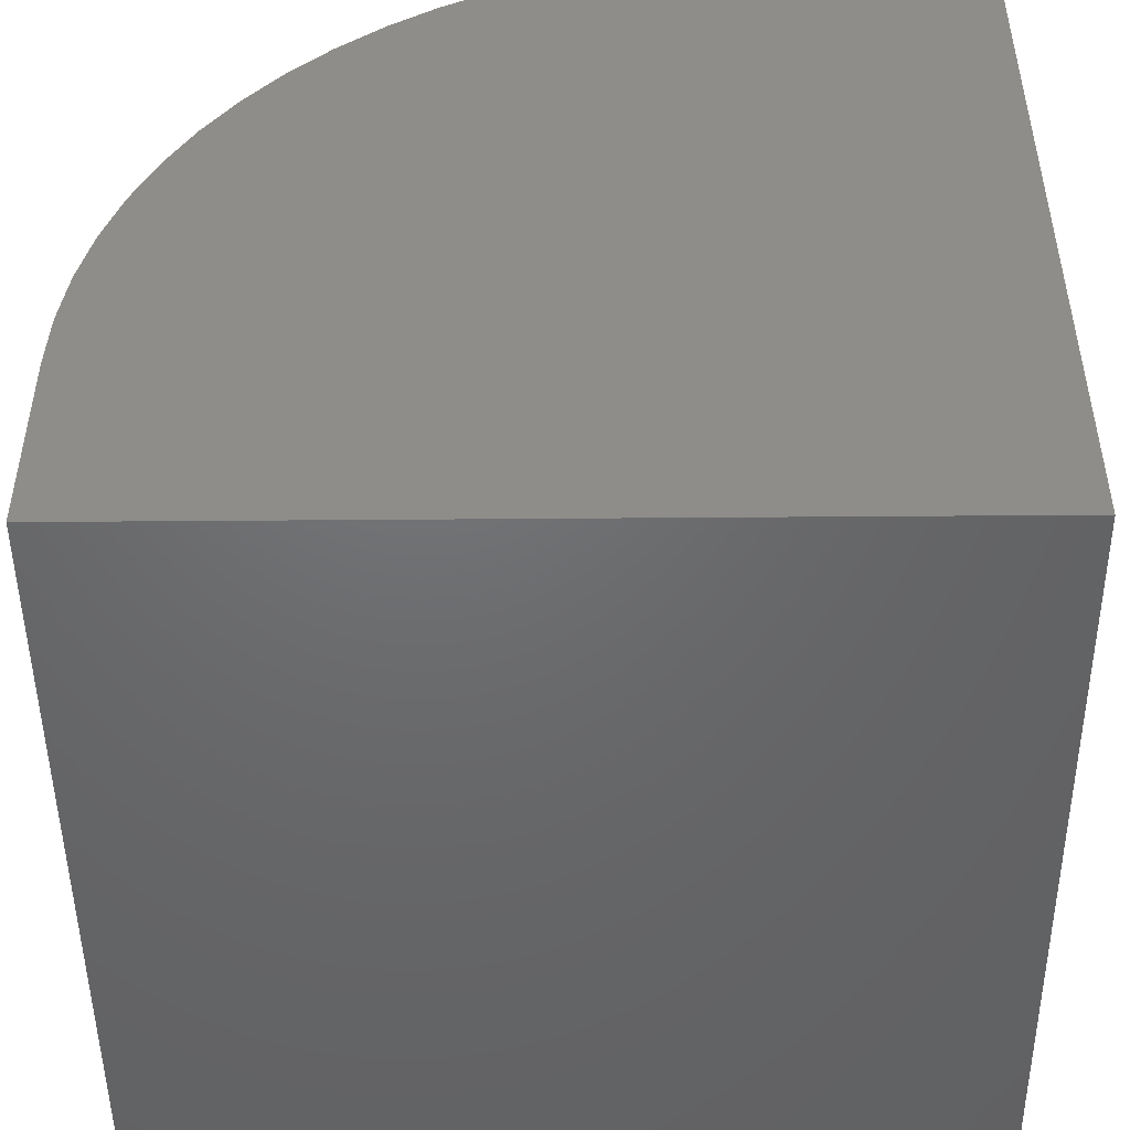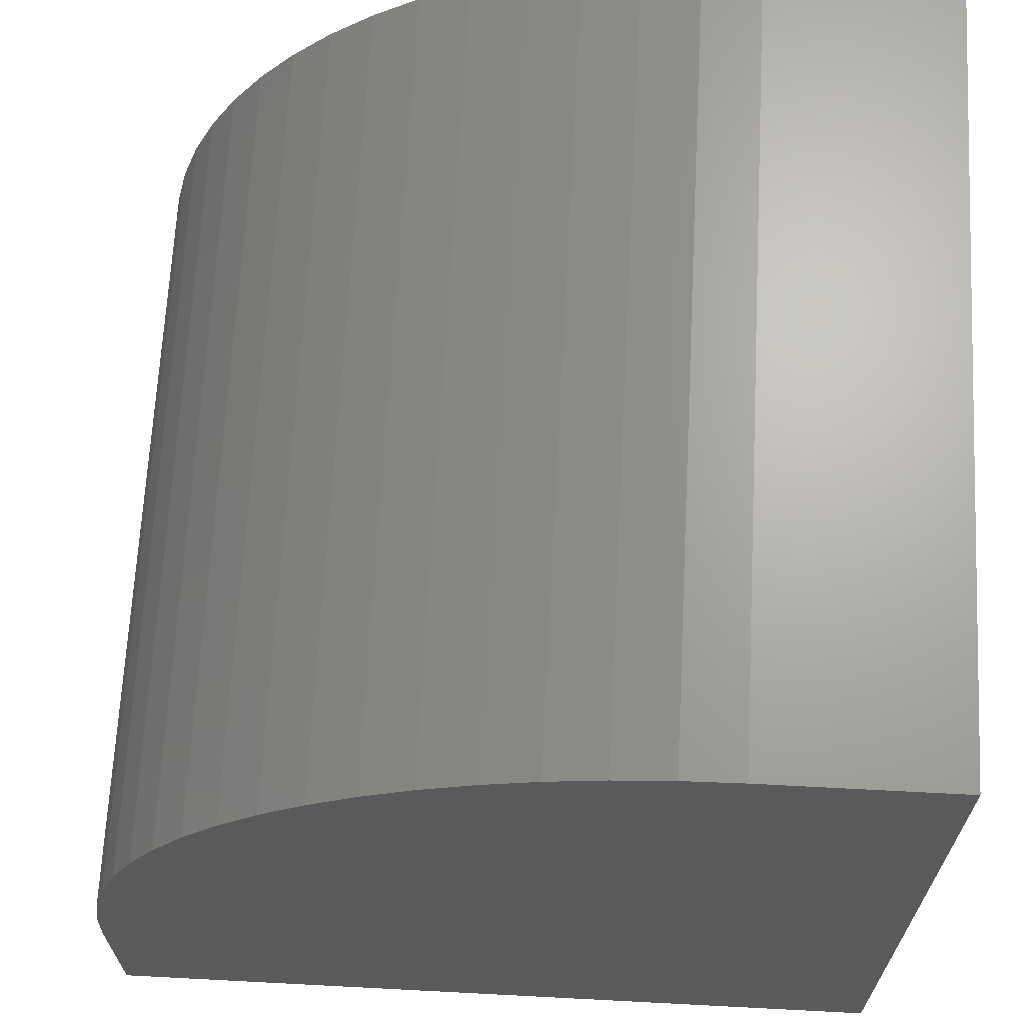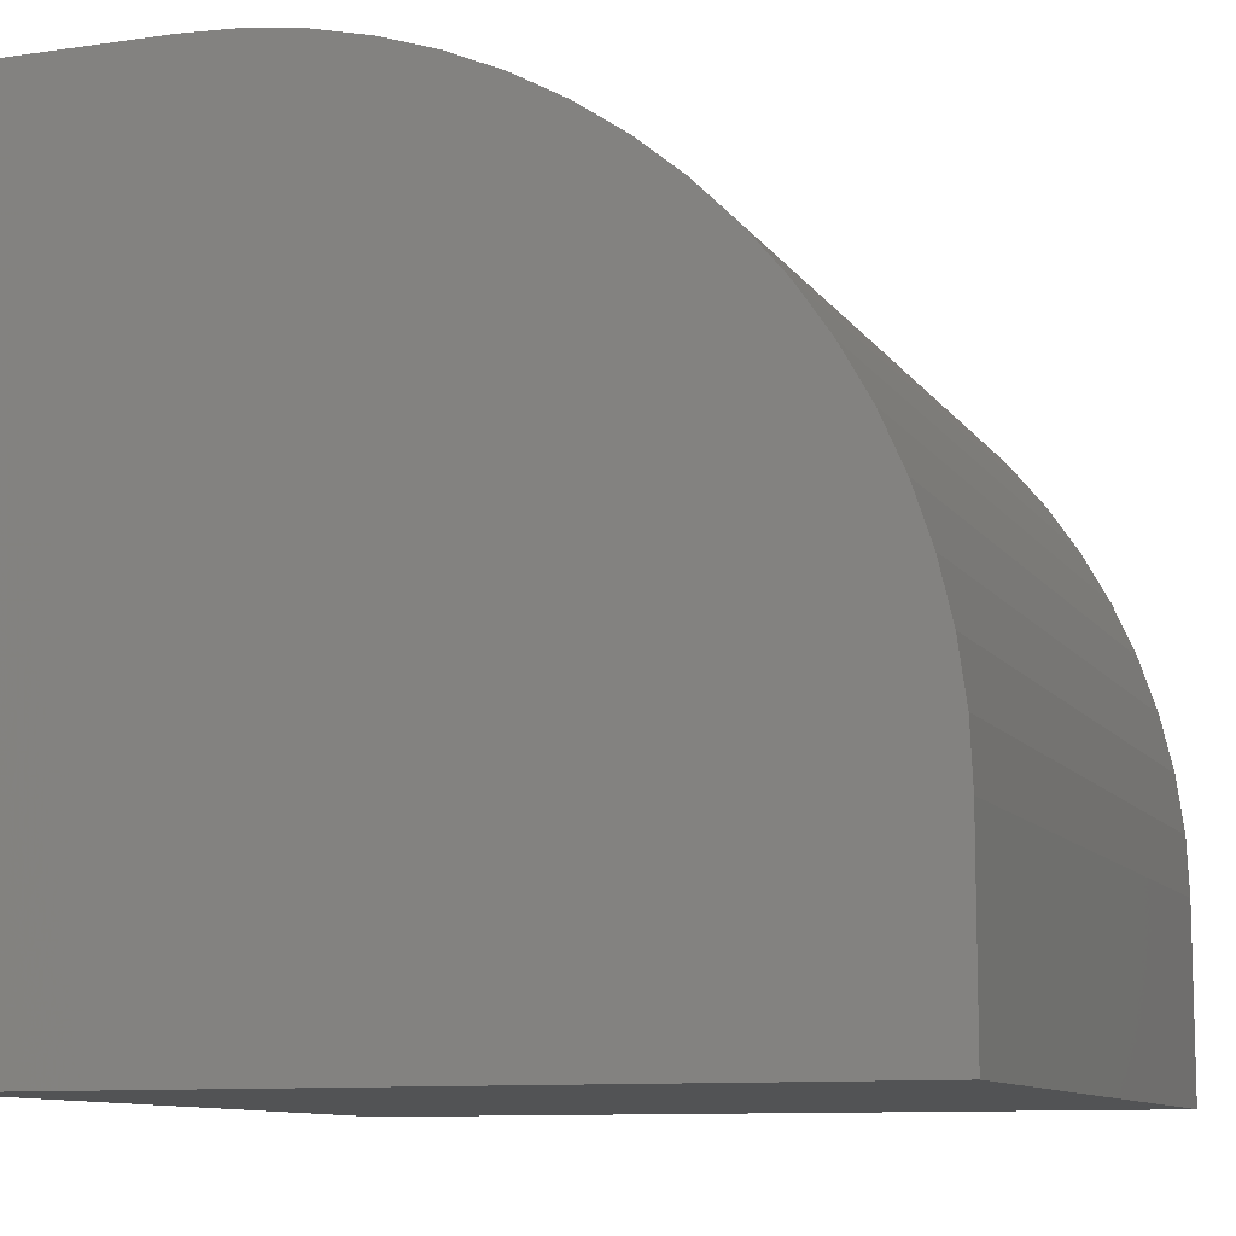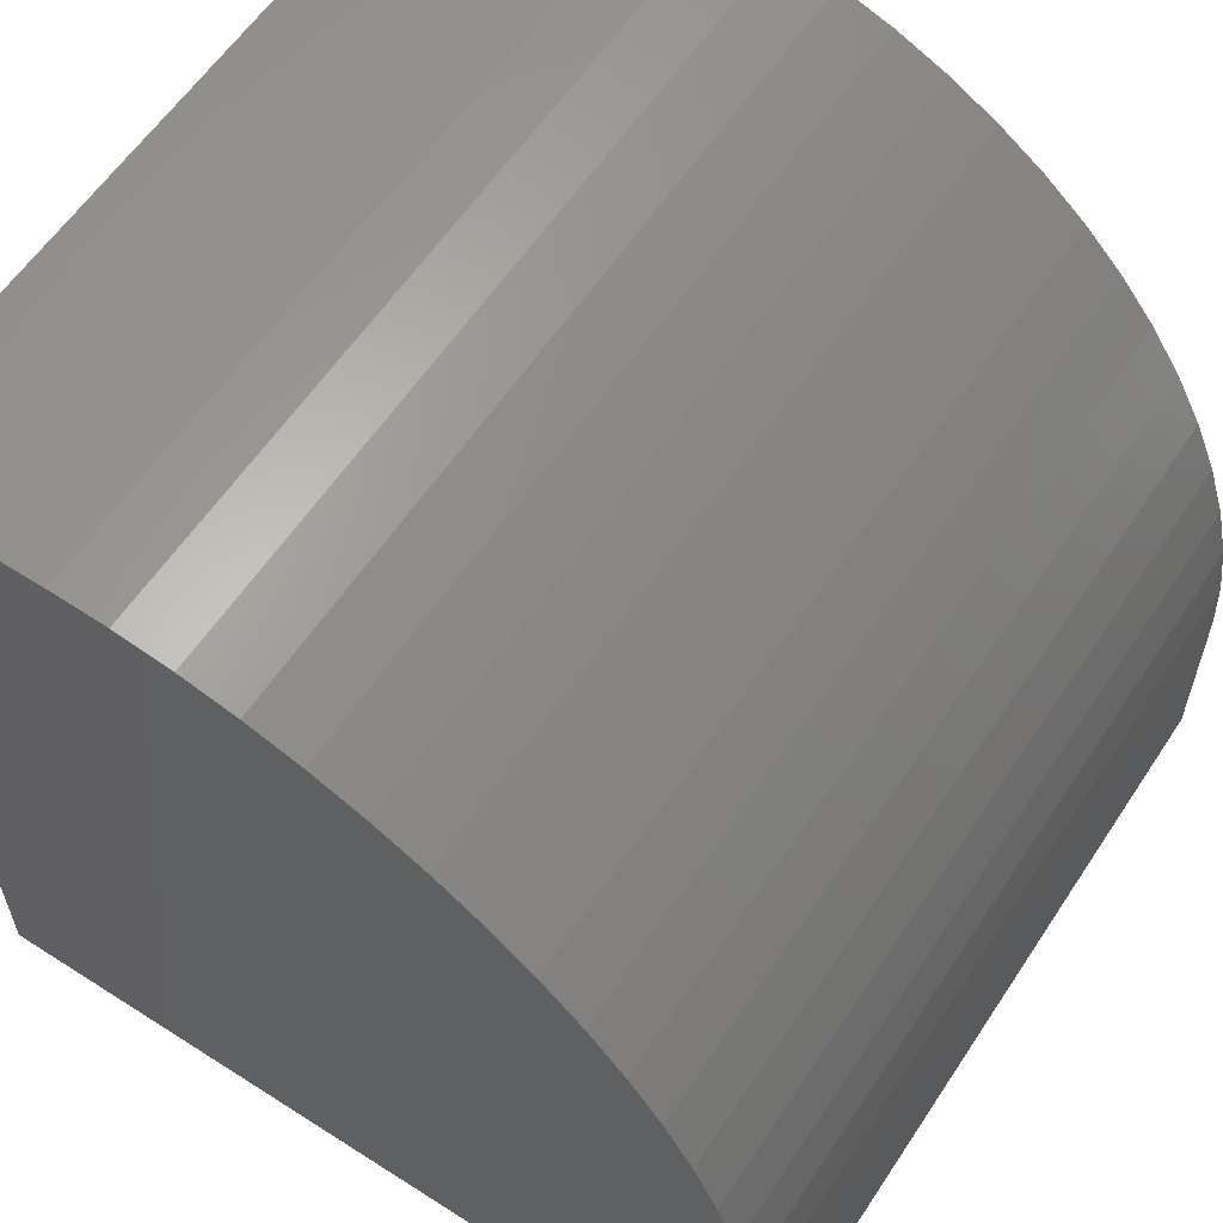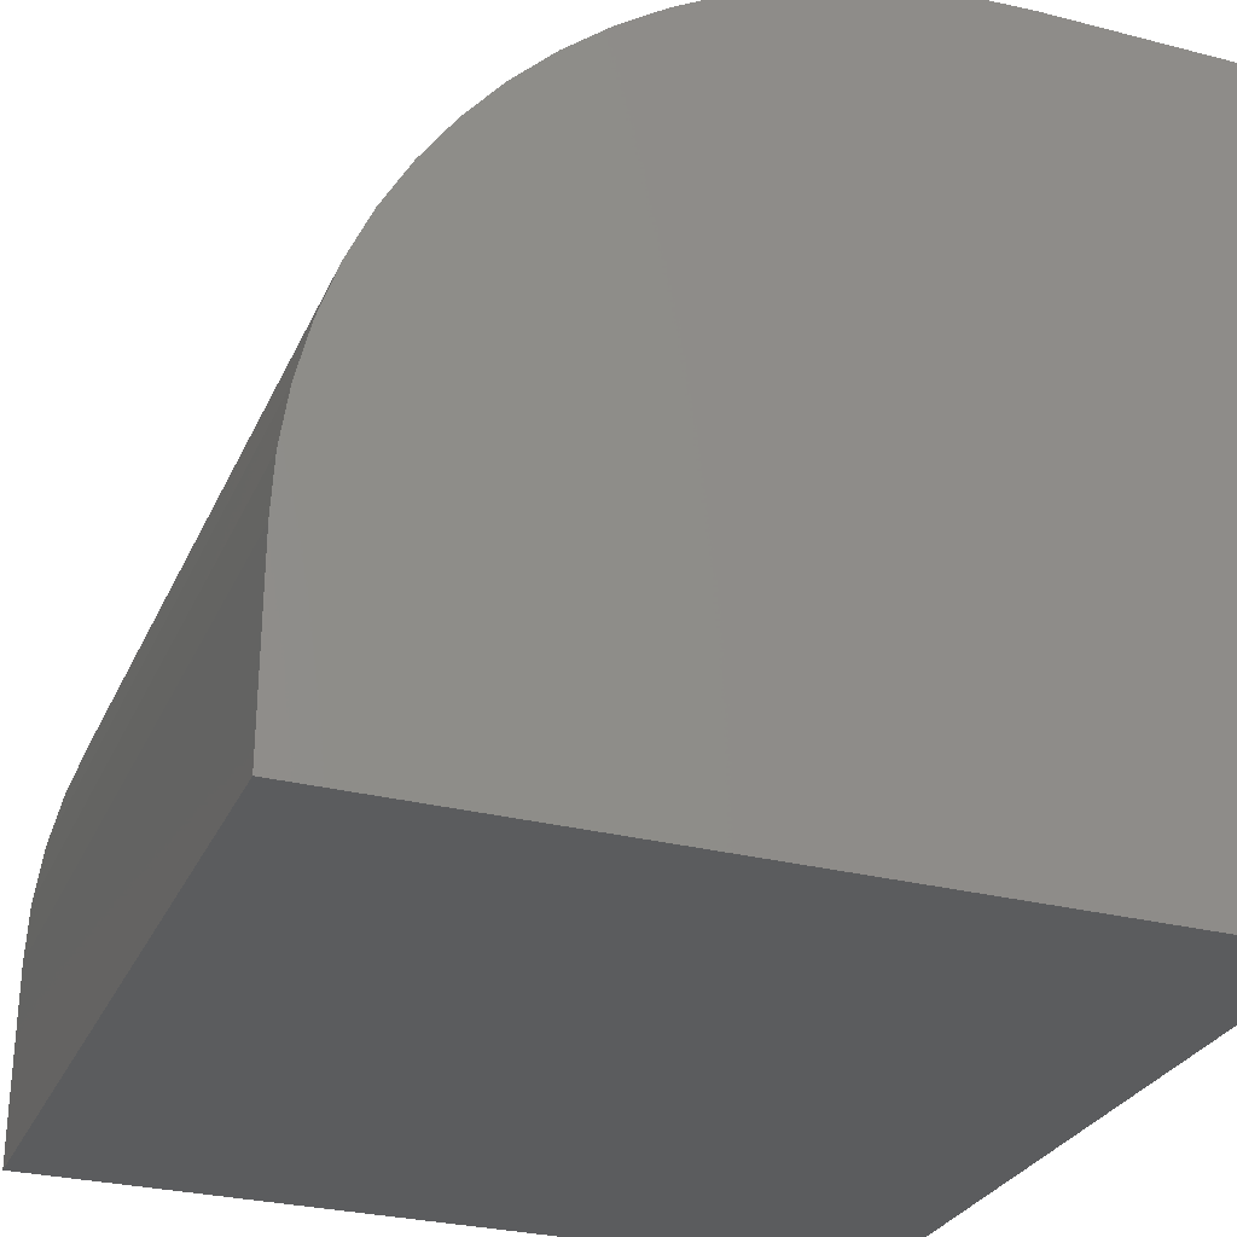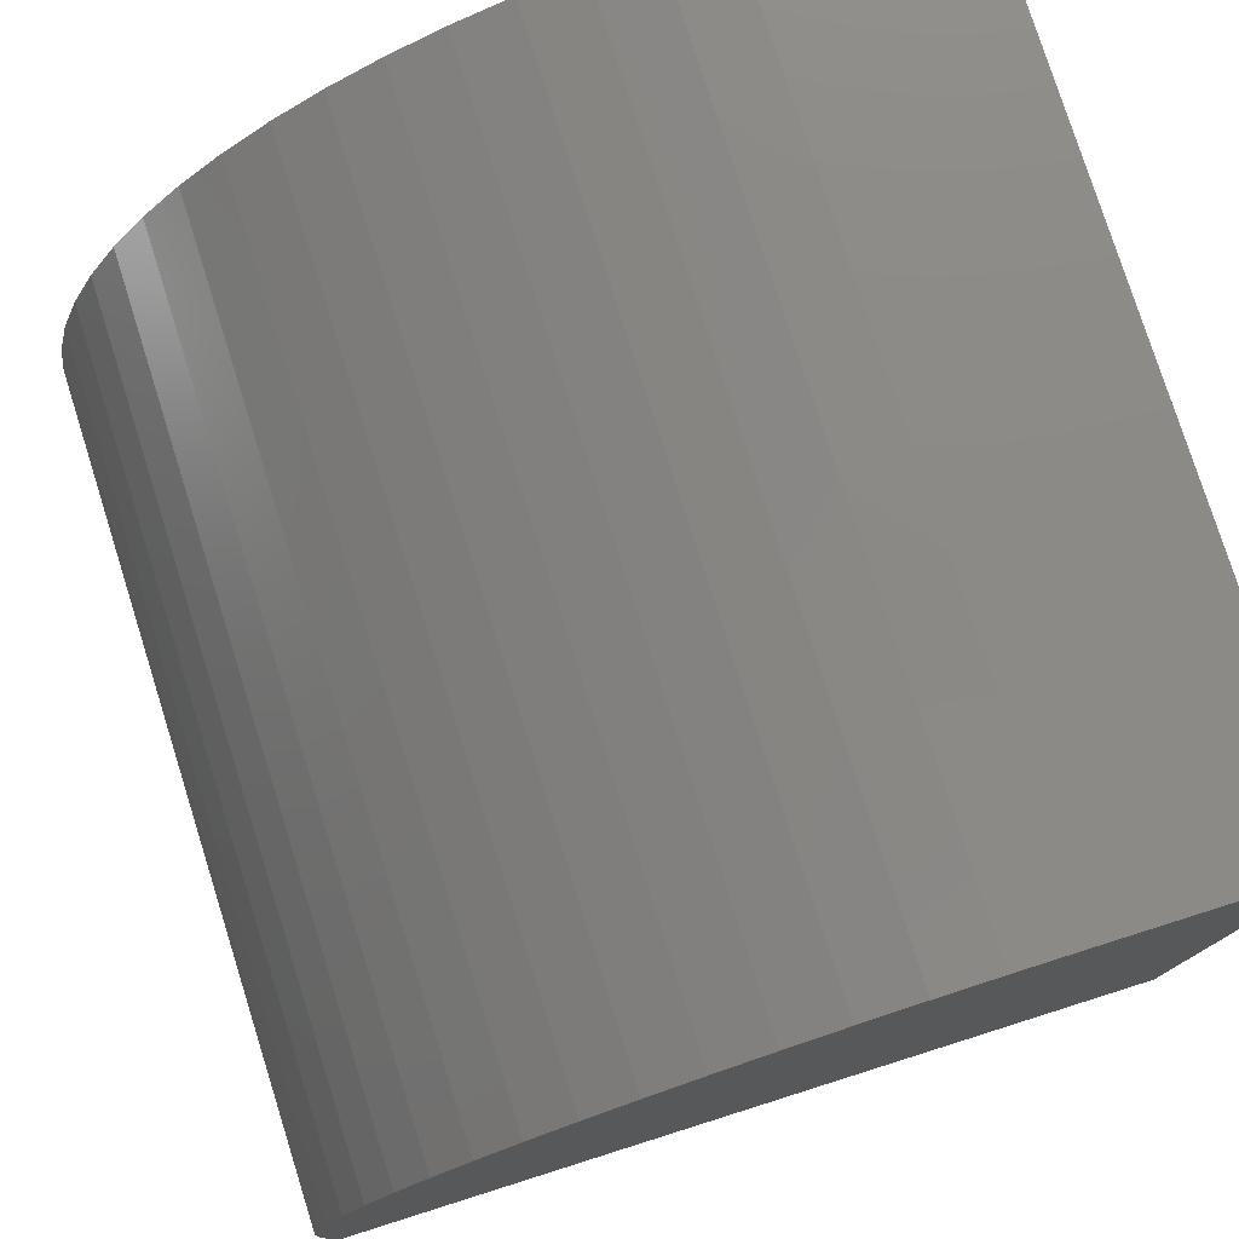
<metadata>
{"format":"stl","ext":"stl","renderer":"f3d","projection":"perspective","resolution":1024,"background":"white","views":[{"elev":-48.4,"azim":-89.5,"up":"+Z"},{"elev":66.8,"azim":-87.0,"up":"+Z"},{"elev":-10.2,"azim":-69.8,"up":"+Y"},{"elev":59.4,"azim":-56.7,"up":"+Y"},{"elev":-29.0,"azim":69.2,"up":"+Y"},{"elev":78.1,"azim":72.5,"up":"+Y"}]}
</metadata>
<code>
# stl→obj: 42 verts, 80 faces
v 0 10 2.344
v 0 10 0
v 0 0 0
v 0 0 10
v 0 2.344 10
v 0 8.853 6.374
v 0 8.454 6.958
v 0 8.002 7.502
v 0 9.197 5.757
v 0 9.483 5.11
v 0 9.708 4.439
v 0 3.05 9.967
v 0 3.751 9.87
v 0 4.439 9.708
v 0 5.11 9.483
v 0 5.757 9.197
v 0 6.374 8.853
v 0 6.958 8.454
v 0 7.502 8.002
v 0 9.87 3.751
v 0 9.967 3.05
v 10 2.344 10
v 10 0 10
v 10 0 0
v 10 9.483 5.11
v 10 9.197 5.757
v 10 10 0
v 10 10 2.344
v 10 9.967 3.05
v 10 9.87 3.751
v 10 9.708 4.439
v 10 8.853 6.374
v 10 8.454 6.958
v 10 8.002 7.502
v 10 7.502 8.002
v 10 6.958 8.454
v 10 6.374 8.853
v 10 5.757 9.197
v 10 5.11 9.483
v 10 4.439 9.708
v 10 3.751 9.87
v 10 3.05 9.967
f 1 2 3
f 3 4 5
f 6 3 7
f 7 3 8
f 6 9 3
f 3 9 10
f 3 10 11
f 5 12 3
f 3 12 13
f 3 13 14
f 14 15 3
f 3 15 16
f 3 16 17
f 17 18 3
f 3 18 19
f 3 19 8
f 11 20 3
f 3 20 21
f 3 21 1
f 5 4 22
f 22 4 23
f 22 23 24
f 24 25 26
f 27 28 24
f 24 28 29
f 29 30 24
f 24 30 31
f 24 31 25
f 26 32 24
f 24 32 33
f 24 33 34
f 34 35 24
f 24 35 36
f 24 36 37
f 37 38 24
f 24 38 39
f 24 39 40
f 40 41 24
f 24 41 42
f 24 42 22
f 2 27 3
f 3 27 24
f 28 27 1
f 1 27 2
f 24 23 3
f 3 23 4
f 5 22 42
f 5 42 12
f 12 42 41
f 12 41 13
f 13 41 40
f 13 40 14
f 14 40 39
f 14 39 15
f 15 39 38
f 15 38 16
f 16 38 37
f 16 37 17
f 17 37 36
f 17 36 18
f 18 36 35
f 18 35 19
f 19 35 34
f 19 34 8
f 8 34 33
f 8 33 7
f 7 33 32
f 7 32 6
f 6 32 26
f 6 26 9
f 9 26 25
f 9 25 10
f 10 25 31
f 10 31 11
f 11 31 30
f 11 30 20
f 20 30 29
f 20 29 21
f 21 29 28
f 21 28 1

</code>
